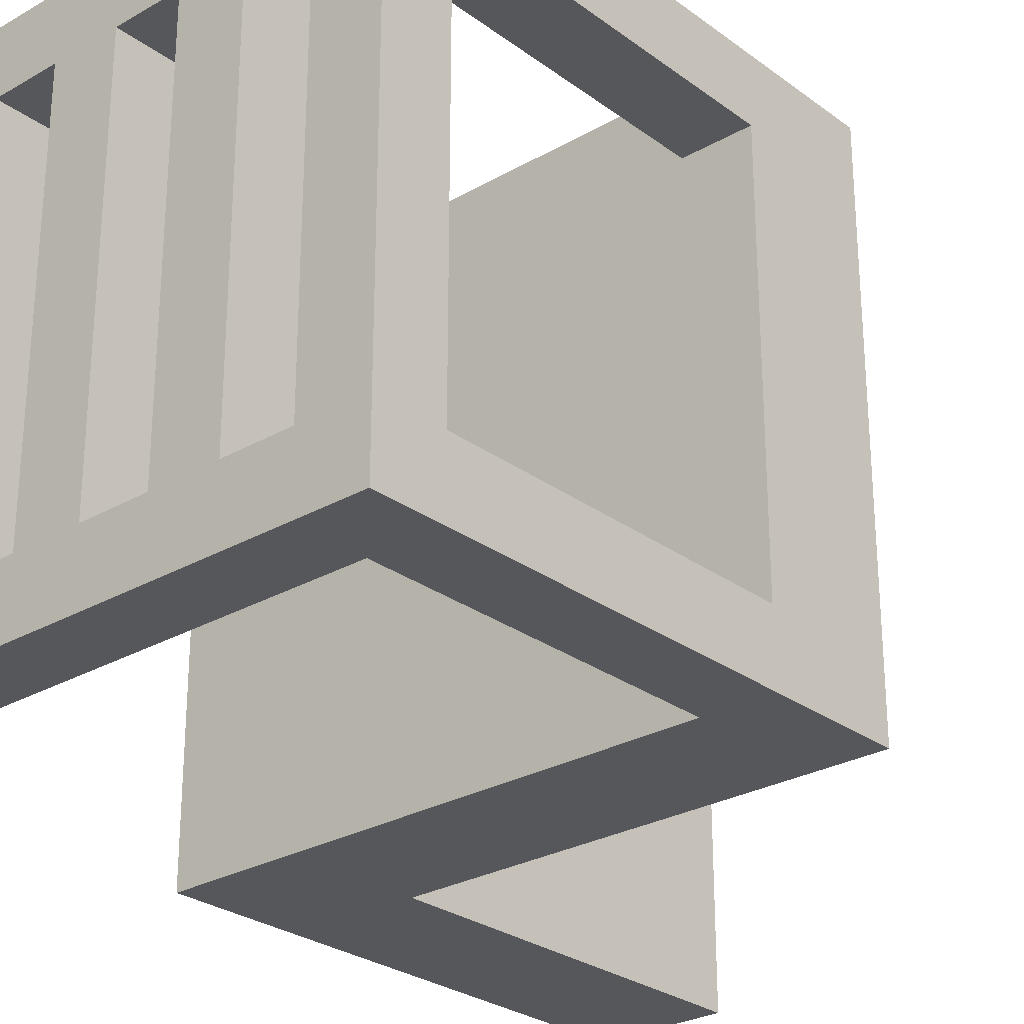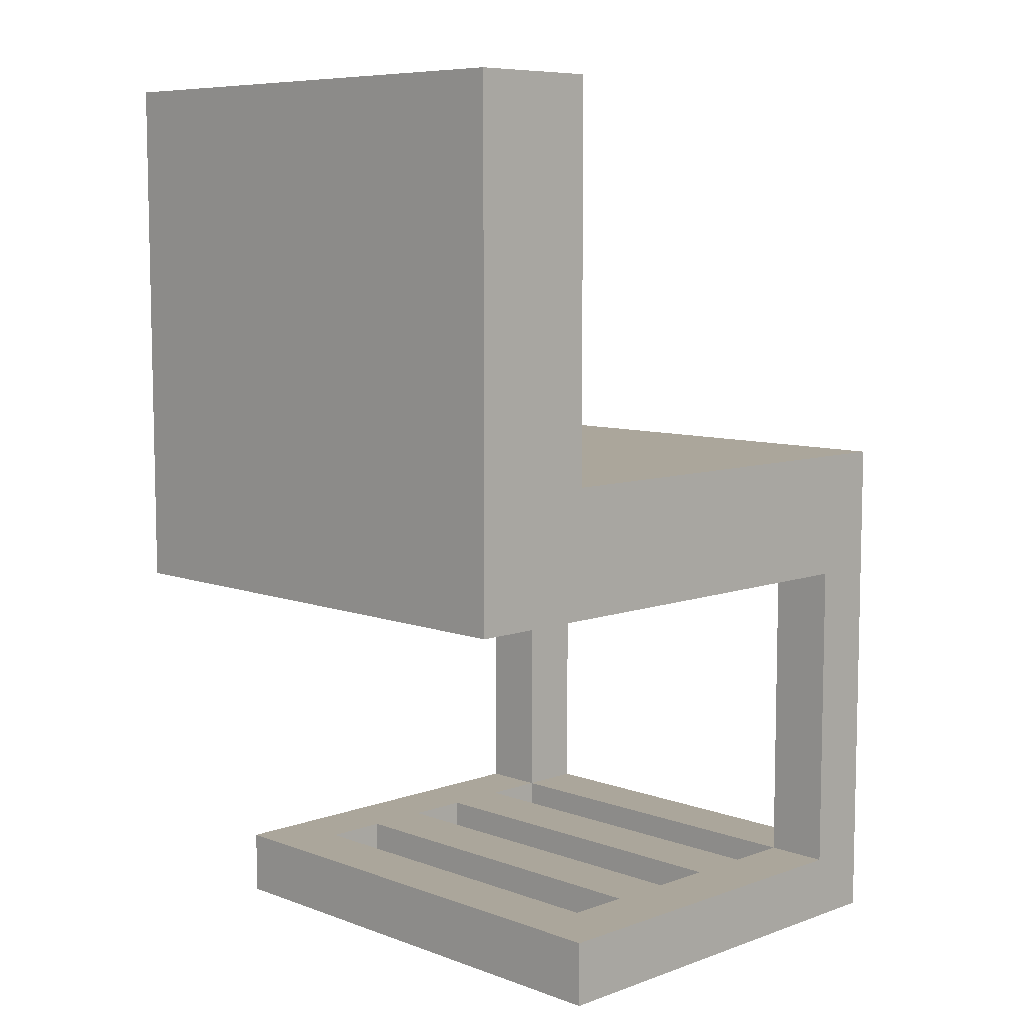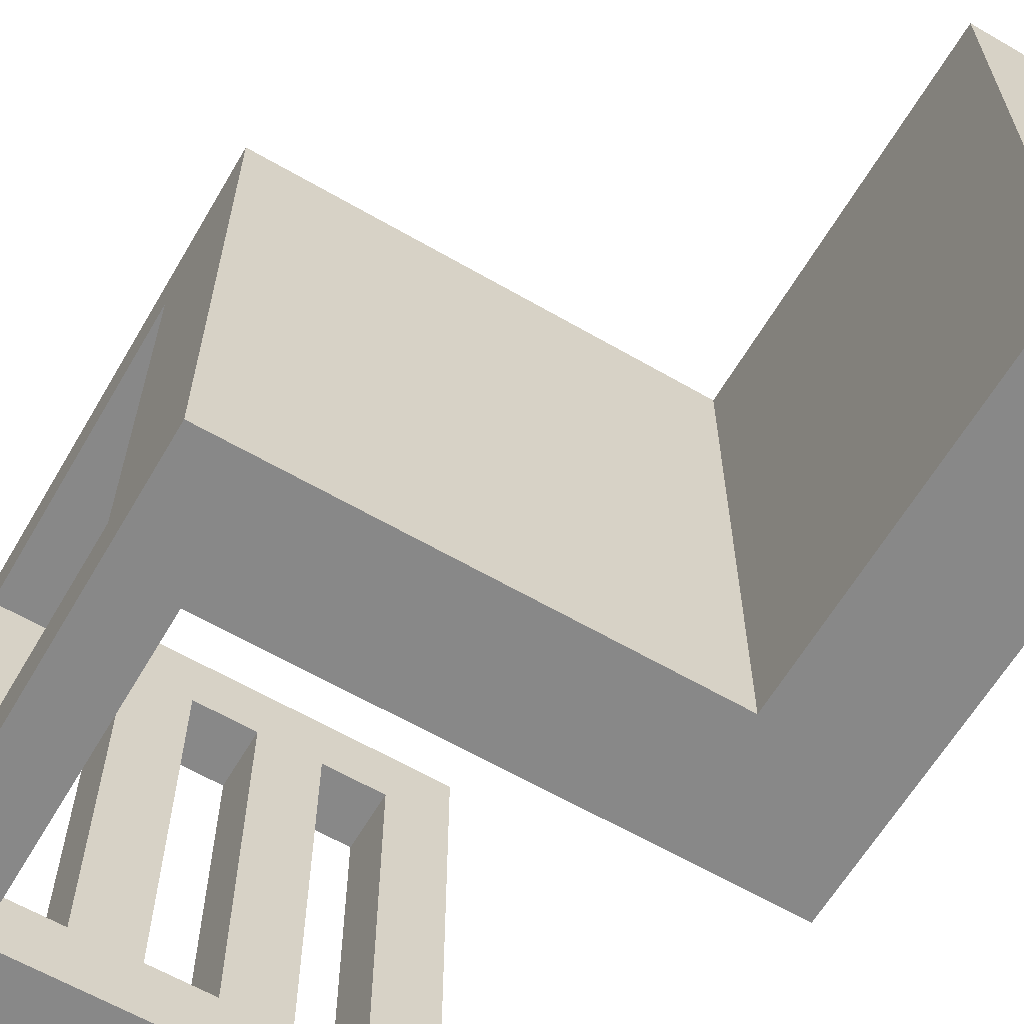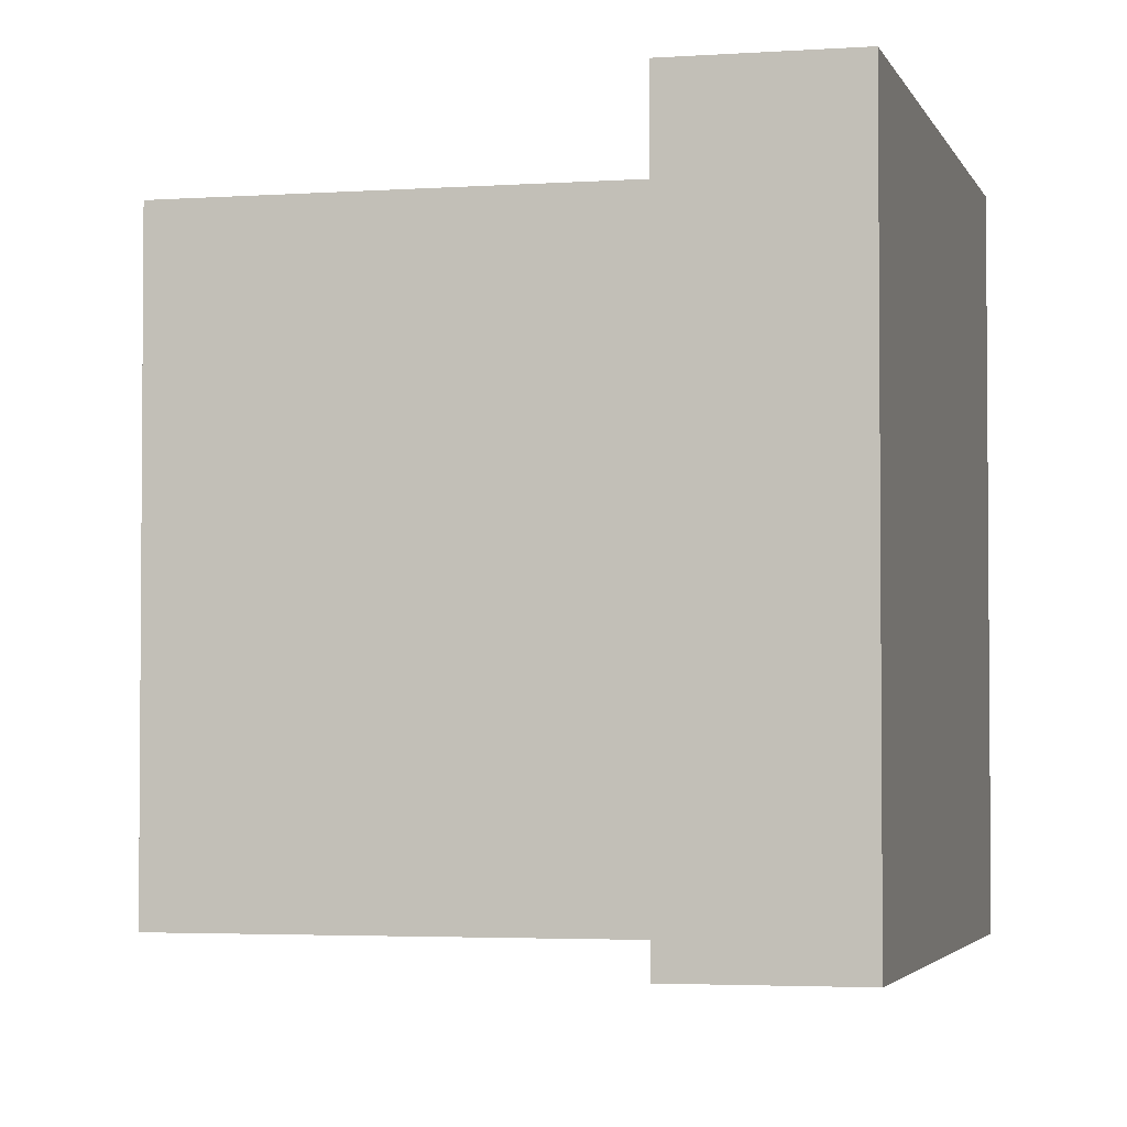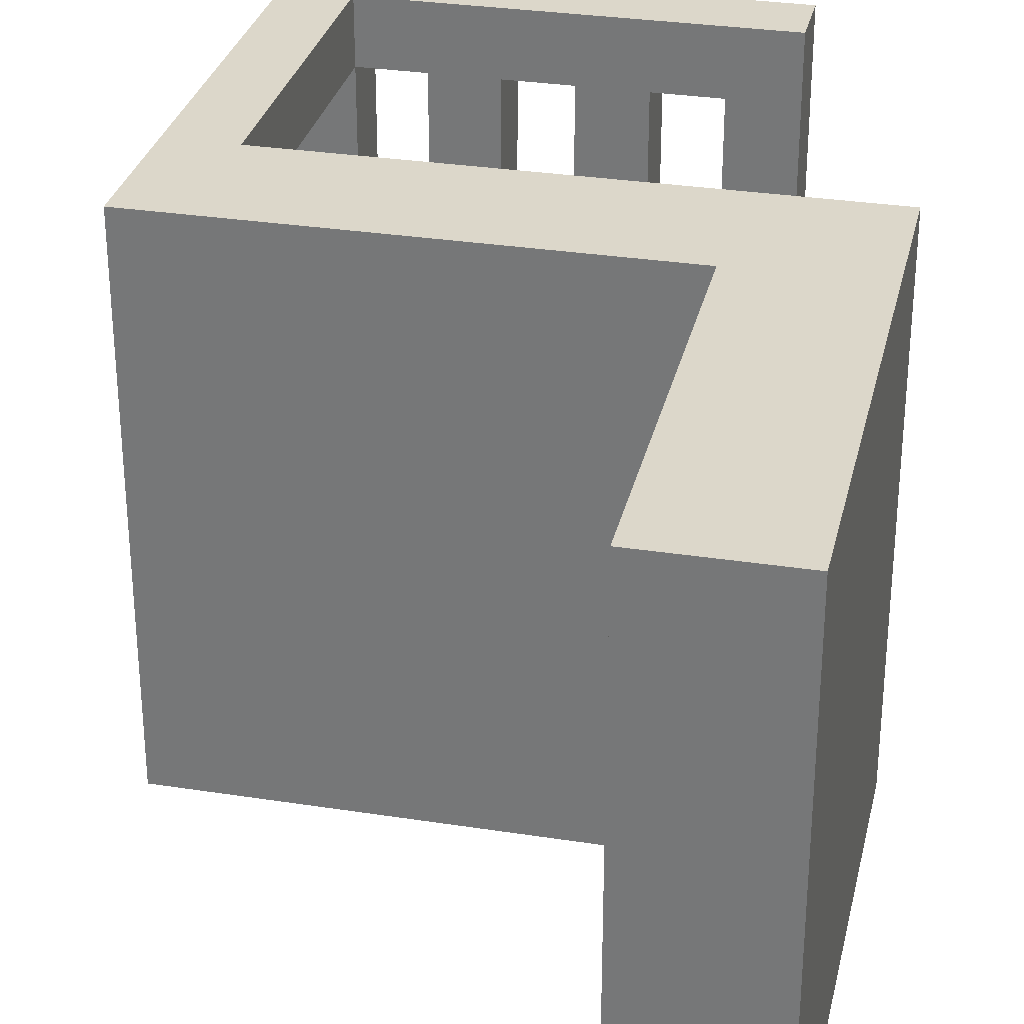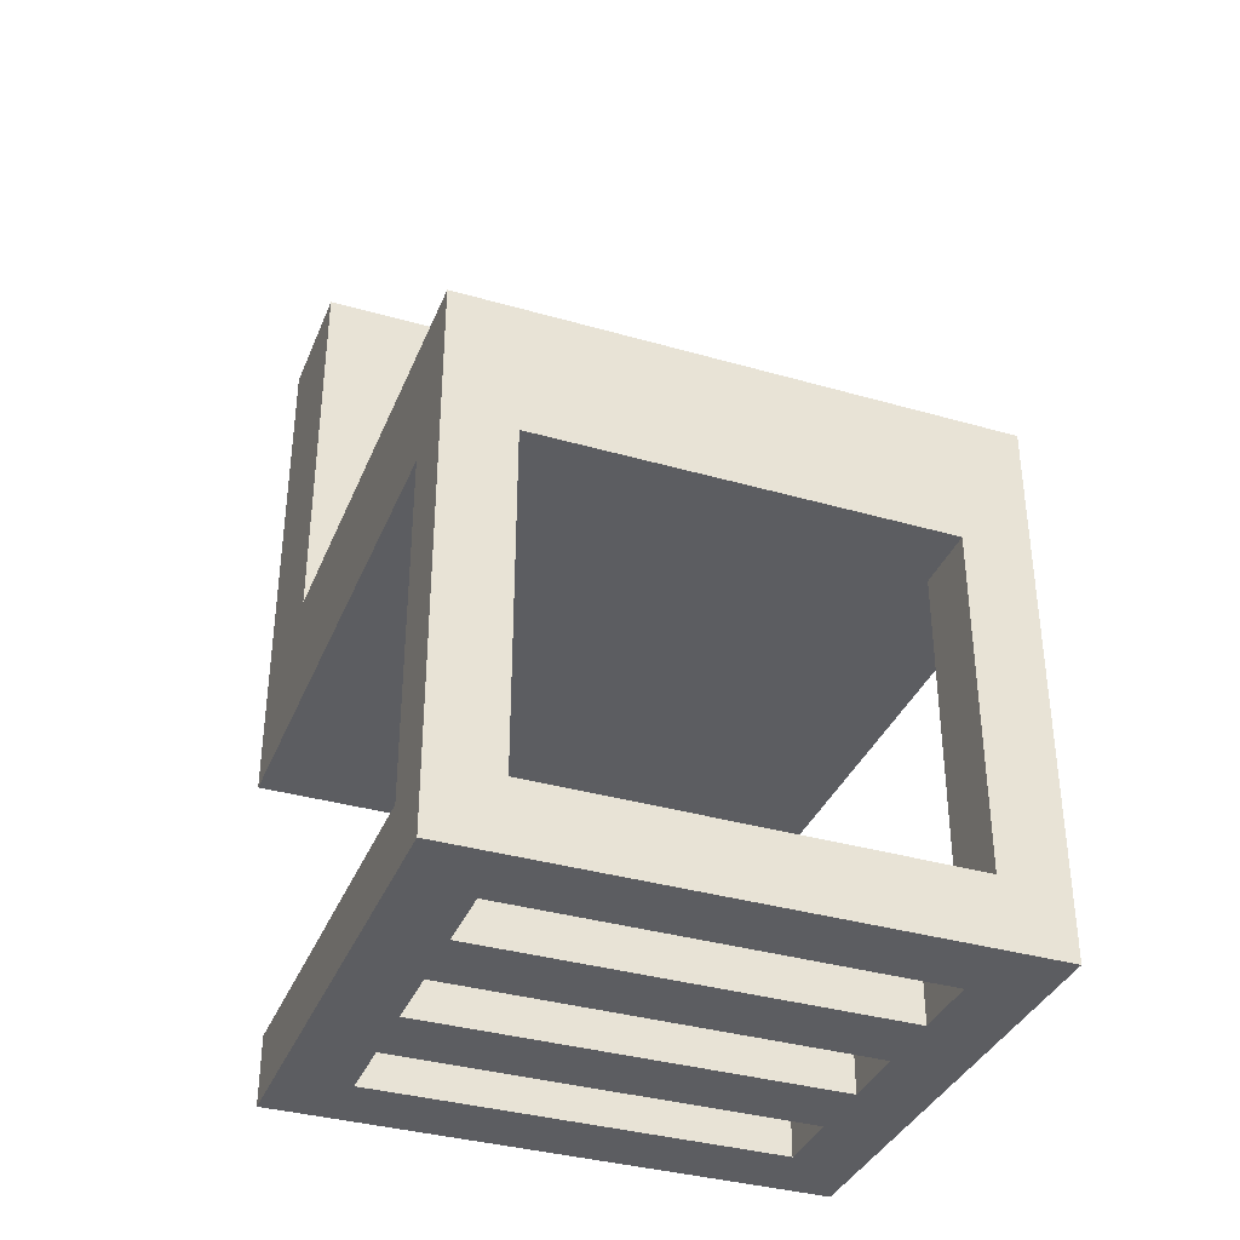
<metadata>
{"format":"obj","ext":"obj","renderer":"f3d","projection":"perspective","resolution":1024,"background":"white","views":[{"elev":-27.3,"azim":41.5,"up":"+Z"},{"elev":7.9,"azim":-44.6,"up":"+Y"},{"elev":-62.7,"azim":149.6,"up":"+Z"},{"elev":-3.1,"azim":-166.1,"up":"+Z"},{"elev":30.6,"azim":-167.3,"up":"+Z"},{"elev":-36.3,"azim":69.4,"up":"+Y"}]}
</metadata>
<code>
v -4.5 6 4
v -4.5 6 -4
v -4.5 7 3
v -4.5 7 2
v -4.5 7 1
v -4.5 7 -1
v -4.5 7 -2
v -4.5 7 -3
v -4.5 13 3
v -4.5 13 2
v -4.5 13 1
v -4.5 13 -1
v -4.5 13 -2
v -4.5 13 -3
v -4.5 14 4
v -4.5 14 -4
f -14 -15 -16
f -13 -15 -14
f -12 -15 -13
f -11 -15 -12
f -10 -15 -11
f -9 -15 -10
f -8 -14 -16
f -8 -13 -14
f -7 -12 -13
f -7 -13 -8
f -6 -11 -12
f -6 -12 -7
f -5 -10 -11
f -5 -11 -6
f -4 -9 -10
f -4 -10 -5
f -3 -15 -9
f -3 -9 -4
f -2 -4 -5
f -2 -5 -6
f -2 -3 -4
f -2 -6 -7
f -2 -7 -8
f -2 -8 -16
f -1 -15 -3
f -1 -3 -2
v -2.5 0 4
v -2.5 0 -4
v -2.5 1 4
v -2.5 1 -4
f -2 -3 -4
f -1 -3 -2
v -0.5 0 3
v -0.5 0 -3
v -0.5 1 3
v -0.5 1 -3
f -2 -3 -4
f -1 -3 -2
v 1.5 0 3
v 1.5 0 -3
v 1.5 1 3
v 1.5 1 -3
f -2 -3 -4
f -1 -3 -2
v 3.5 0 3
v 3.5 0 -3
v 3.5 1 4
v 3.5 1 3
v 3.5 1 -3
v 3.5 1 -4
v 3.5 6 4
v 3.5 6 3
v 3.5 6 -3
v 3.5 6 -4
f -7 -9 -10
f -6 -9 -7
f -4 -7 -8
f -3 -7 -4
f -2 -5 -6
f -1 -5 -2
v -2.5 8 4
v -2.5 8 -4
v -2.5 14 4
v -2.5 14 -4
f -4 -3 -2
f -2 -3 -1
v -1.5 0 3
v -1.5 0 -3
v -1.5 1 3
v -1.5 1 -3
f -4 -3 -2
f -2 -3 -1
v 0.5 0 3
v 0.5 0 -3
v 0.5 1 3
v 0.5 1 -3
f -4 -3 -2
f -2 -3 -1
v 2.5 0 3
v 2.5 0 -3
v 2.5 1 3
v 2.5 1 -3
f -4 -3 -2
f -2 -3 -1
v 4.5 0 4
v 4.5 0 -4
v 4.5 1 3
v 4.5 1 -3
v 4.5 6 3
v 4.5 6 -3
v 4.5 7 4
v 4.5 7 -4
v 4.5 8 4
v 4.5 8 -4
f -10 -9 -8
f -8 -9 -7
f -10 -8 -6
f -7 -9 -5
f -10 -6 -4
f -6 -5 -4
f -5 -9 -3
f -4 -5 -3
f -4 -3 -2
f -2 -3 -1
v -4.5 6 4
v -4.5 14 4
v -3.5 7 4
v -3.5 14 4
v -2.5 0 4
v -2.5 1 4
v -2.5 8 4
v -2.5 14 4
v 3.5 1 4
v 3.5 6 4
v 4.5 0 4
v 4.5 7 4
v 4.5 8 4
f -11 -12 -13
f -10 -12 -11
f -7 -10 -11
f -6 -10 -7
f -5 -8 -9
f -4 -11 -13
f -3 -5 -9
f -3 -4 -5
f -2 -11 -4
f -2 -4 -3
f -2 -7 -11
f -1 -7 -2
v -1.5 0 -3
v -1.5 1 -3
v -0.5 0 -3
v -0.5 1 -3
v 0.5 0 -3
v 0.5 1 -3
v 1.5 0 -3
v 1.5 1 -3
v 2.5 0 -3
v 2.5 1 -3
v 3.5 0 -3
v 3.5 1 -3
v 3.5 6 -3
v 4.5 1 -3
v 4.5 6 -3
f -13 -14 -15
f -12 -14 -13
f -9 -10 -11
f -8 -10 -9
f -5 -6 -7
f -4 -6 -5
f -2 -3 -4
f -1 -3 -2
v -1.5 0 3
v -1.5 1 3
v -0.5 0 3
v -0.5 1 3
v 0.5 0 3
v 0.5 1 3
v 1.5 0 3
v 1.5 1 3
v 2.5 0 3
v 2.5 1 3
v 3.5 0 3
v 3.5 1 3
v 3.5 6 3
v 4.5 1 3
v 4.5 6 3
f -15 -14 -13
f -13 -14 -12
f -11 -10 -9
f -9 -10 -8
f -7 -6 -5
f -5 -6 -4
f -4 -3 -2
f -2 -3 -1
v -4.5 6 -4
v -4.5 14 -4
v -3.5 7 -4
v -3.5 14 -4
v -2.5 0 -4
v -2.5 1 -4
v -2.5 8 -4
v -2.5 14 -4
v 3.5 1 -4
v 3.5 6 -4
v 4.5 0 -4
v 4.5 7 -4
v 4.5 8 -4
f -13 -12 -11
f -11 -12 -10
f -11 -10 -7
f -7 -10 -6
f -9 -8 -5
f -13 -11 -4
f -9 -5 -3
f -5 -4 -3
f -4 -11 -2
f -3 -4 -2
f -11 -7 -2
f -2 -7 -1
v -2.5 0 4
v 4.5 0 4
v -1.5 0 3
v -0.5 0 3
v 0.5 0 3
v 1.5 0 3
v 2.5 0 3
v 3.5 0 3
v -1.5 0 -3
v -0.5 0 -3
v 0.5 0 -3
v 1.5 0 -3
v 2.5 0 -3
v 3.5 0 -3
v -2.5 0 -4
v 4.5 0 -4
f -14 -15 -16
f -13 -15 -14
f -12 -15 -13
f -11 -15 -12
f -10 -15 -11
f -9 -15 -10
f -8 -14 -16
f -7 -12 -13
f -6 -12 -7
f -5 -10 -11
f -4 -10 -5
f -3 -15 -9
f -2 -4 -5
f -2 -3 -4
f -2 -6 -7
f -2 -8 -16
f -2 -5 -6
f -2 -7 -8
f -1 -15 -3
f -1 -3 -2
v -4.5 6 4
v 3.5 6 4
v -2.5 6 3
v 3.5 6 3
v 4.5 6 3
v -2.5 6 2
v 3.5 6 2
v -2.5 6 1
v 3.5 6 1
v -2.5 6 -1
v 3.5 6 -1
v -2.5 6 -2
v 3.5 6 -2
v -2.5 6 -3
v 3.5 6 -3
v 4.5 6 -3
v -4.5 6 -4
v 3.5 6 -4
f -16 -17 -18
f -15 -17 -16
f -13 -16 -18
f -13 -15 -16
f -12 -14 -15
f -12 -15 -13
f -11 -13 -18
f -11 -12 -13
f -10 -14 -12
f -10 -12 -11
f -9 -11 -18
f -9 -10 -11
f -8 -14 -10
f -8 -10 -9
f -7 -9 -18
f -7 -8 -9
f -6 -14 -8
f -6 -8 -7
f -5 -7 -18
f -5 -6 -7
f -4 -14 -6
f -4 -6 -5
f -3 -14 -4
f -2 -5 -18
f -2 -4 -5
f -1 -4 -2
v -2.5 1 4
v 3.5 1 4
v -1.5 1 3
v -0.5 1 3
v 0.5 1 3
v 1.5 1 3
v 2.5 1 3
v 3.5 1 3
v 4.5 1 3
v -1.5 1 -3
v -0.5 1 -3
v 0.5 1 -3
v 1.5 1 -3
v 2.5 1 -3
v 3.5 1 -3
v 4.5 1 -3
v -2.5 1 -4
v 3.5 1 -4
f -18 -17 -16
f -16 -17 -15
f -15 -17 -14
f -14 -17 -13
f -13 -17 -12
f -12 -17 -11
f -18 -16 -9
f -15 -14 -8
f -8 -14 -7
f -13 -12 -6
f -6 -12 -5
f -11 -10 -4
f -4 -10 -3
f -6 -5 -2
f -8 -7 -2
f -5 -4 -2
f -18 -9 -2
f -7 -6 -2
f -9 -8 -2
f -2 -4 -1
v -2.5 8 4
v 4.5 8 4
v -2.5 8 -4
v 4.5 8 -4
f -4 -3 -2
f -2 -3 -1
v -4.5 14 4
v -3.5 14 4
v -2.5 14 4
v -4.5 14 -4
v -3.5 14 -4
v -2.5 14 -4
f -6 -5 -3
f -5 -4 -2
f -3 -5 -2
f -2 -4 -1

</code>
